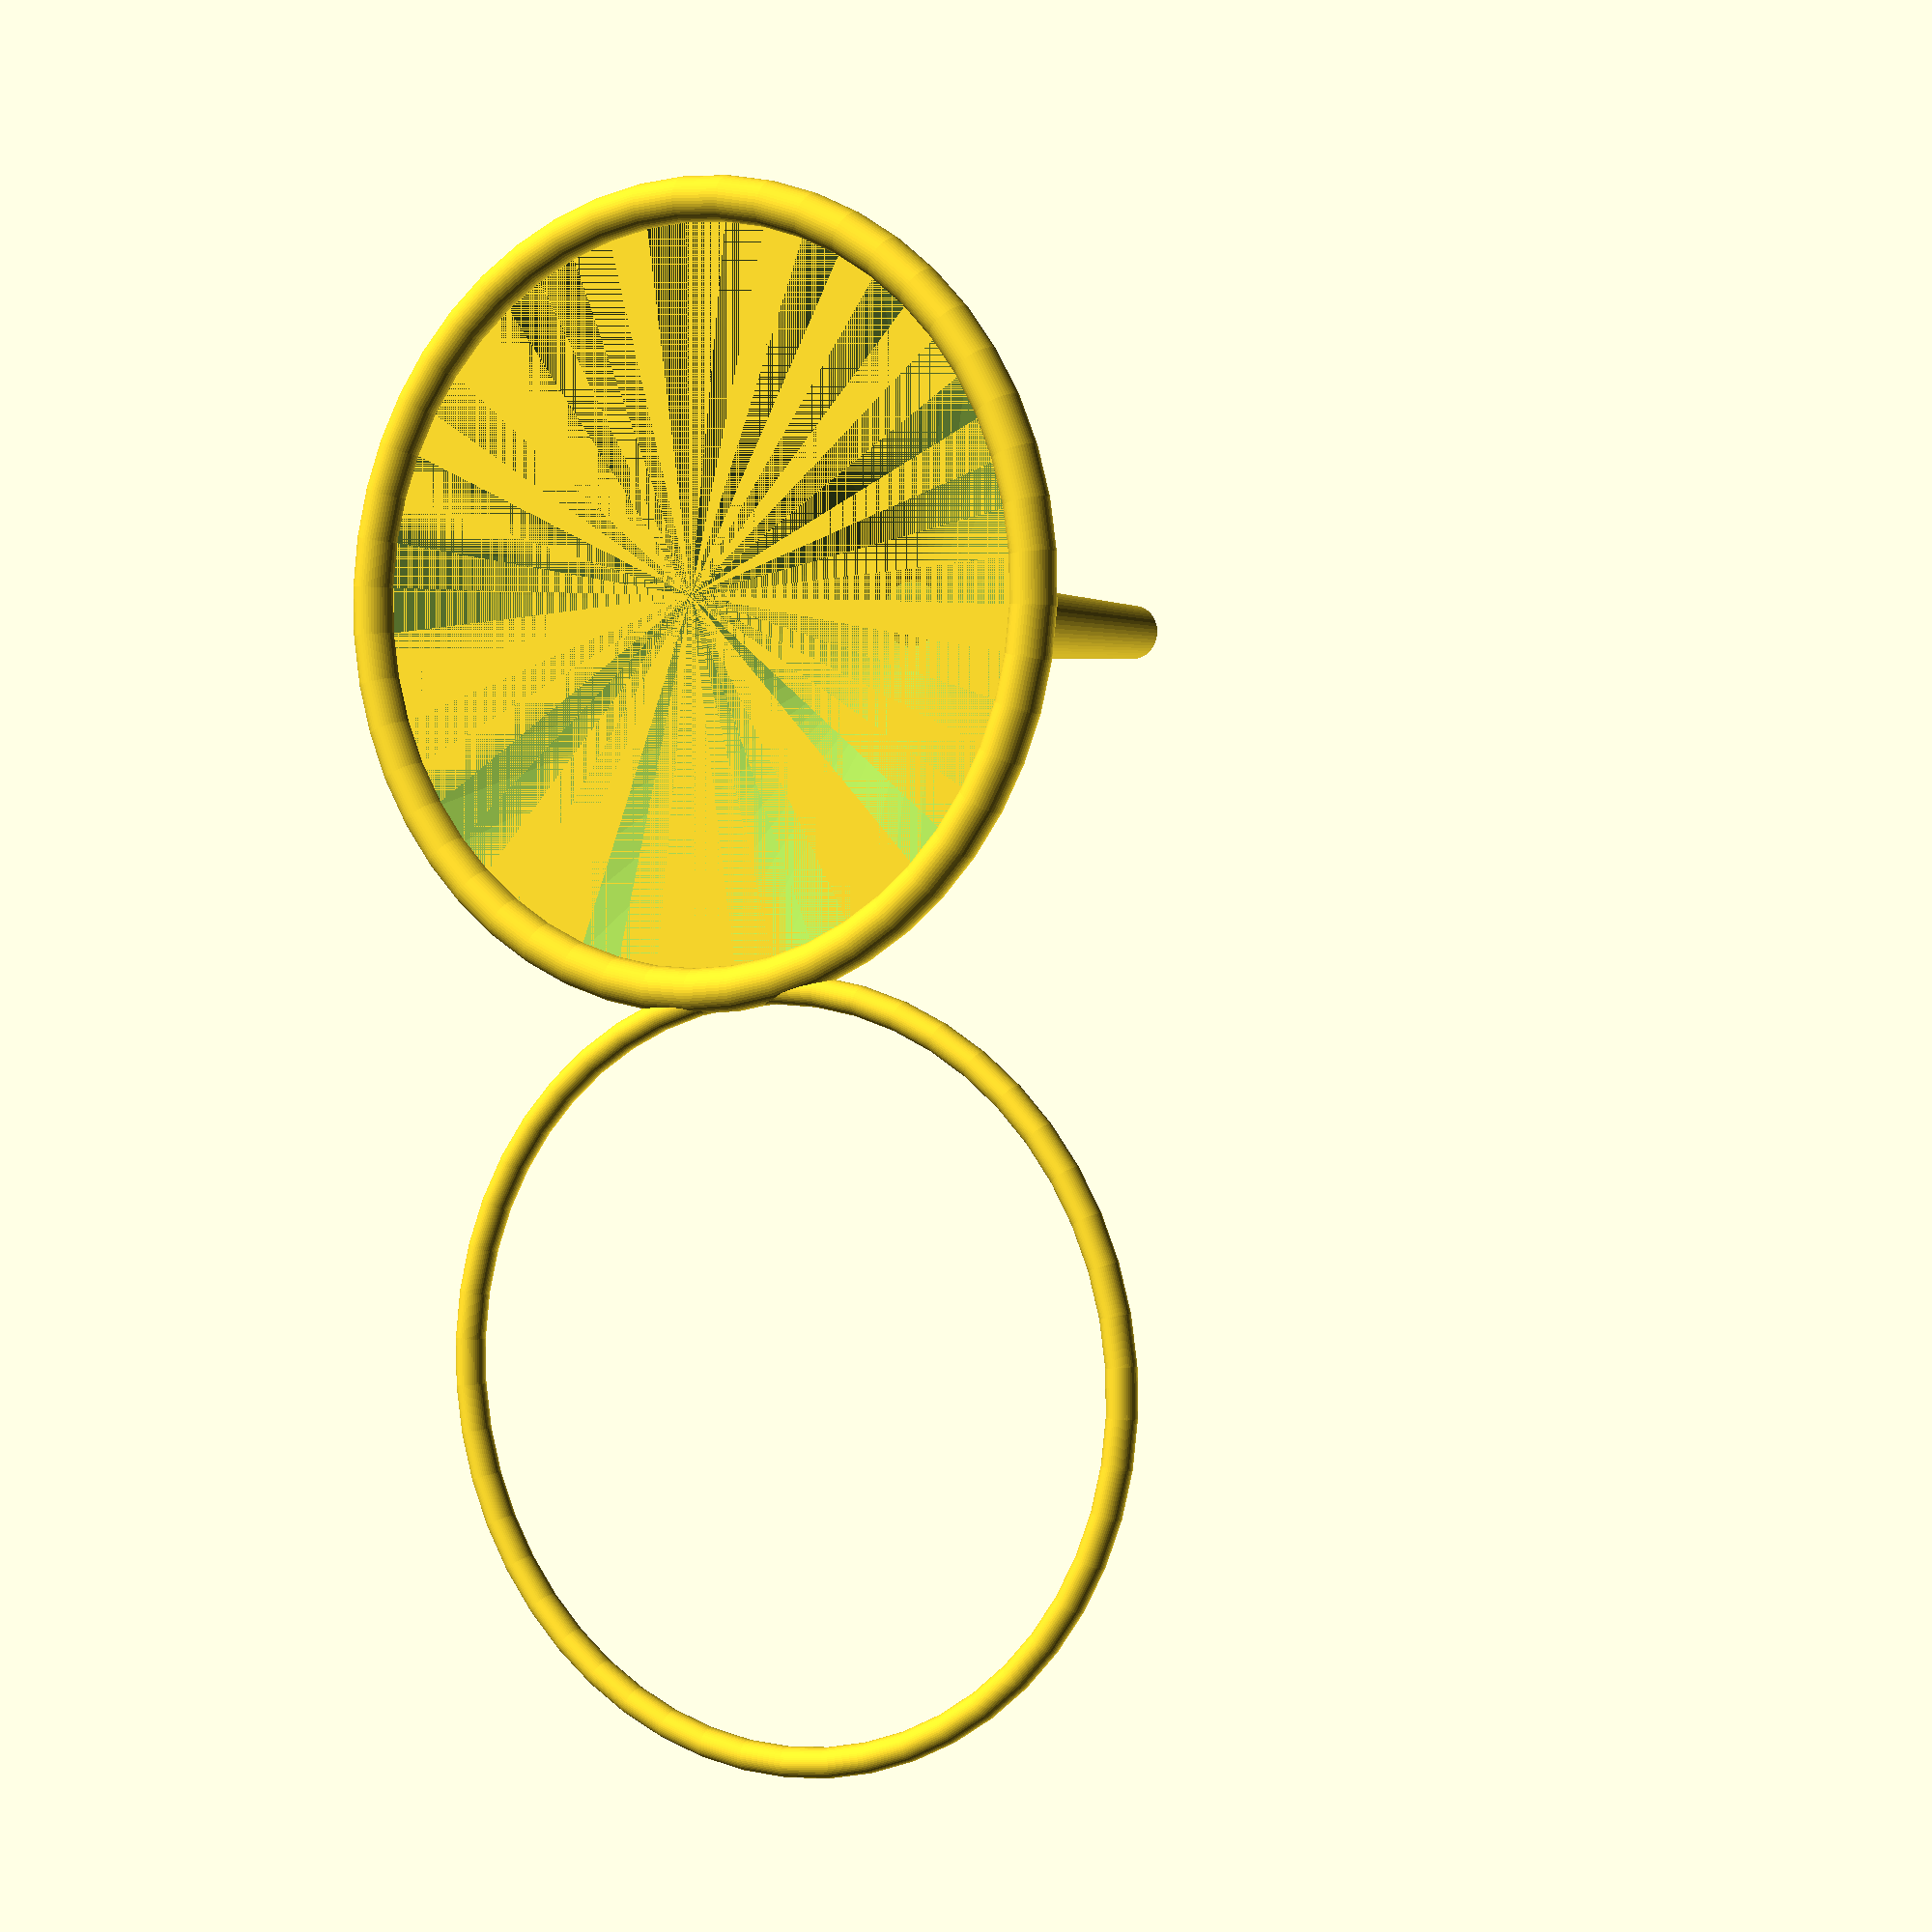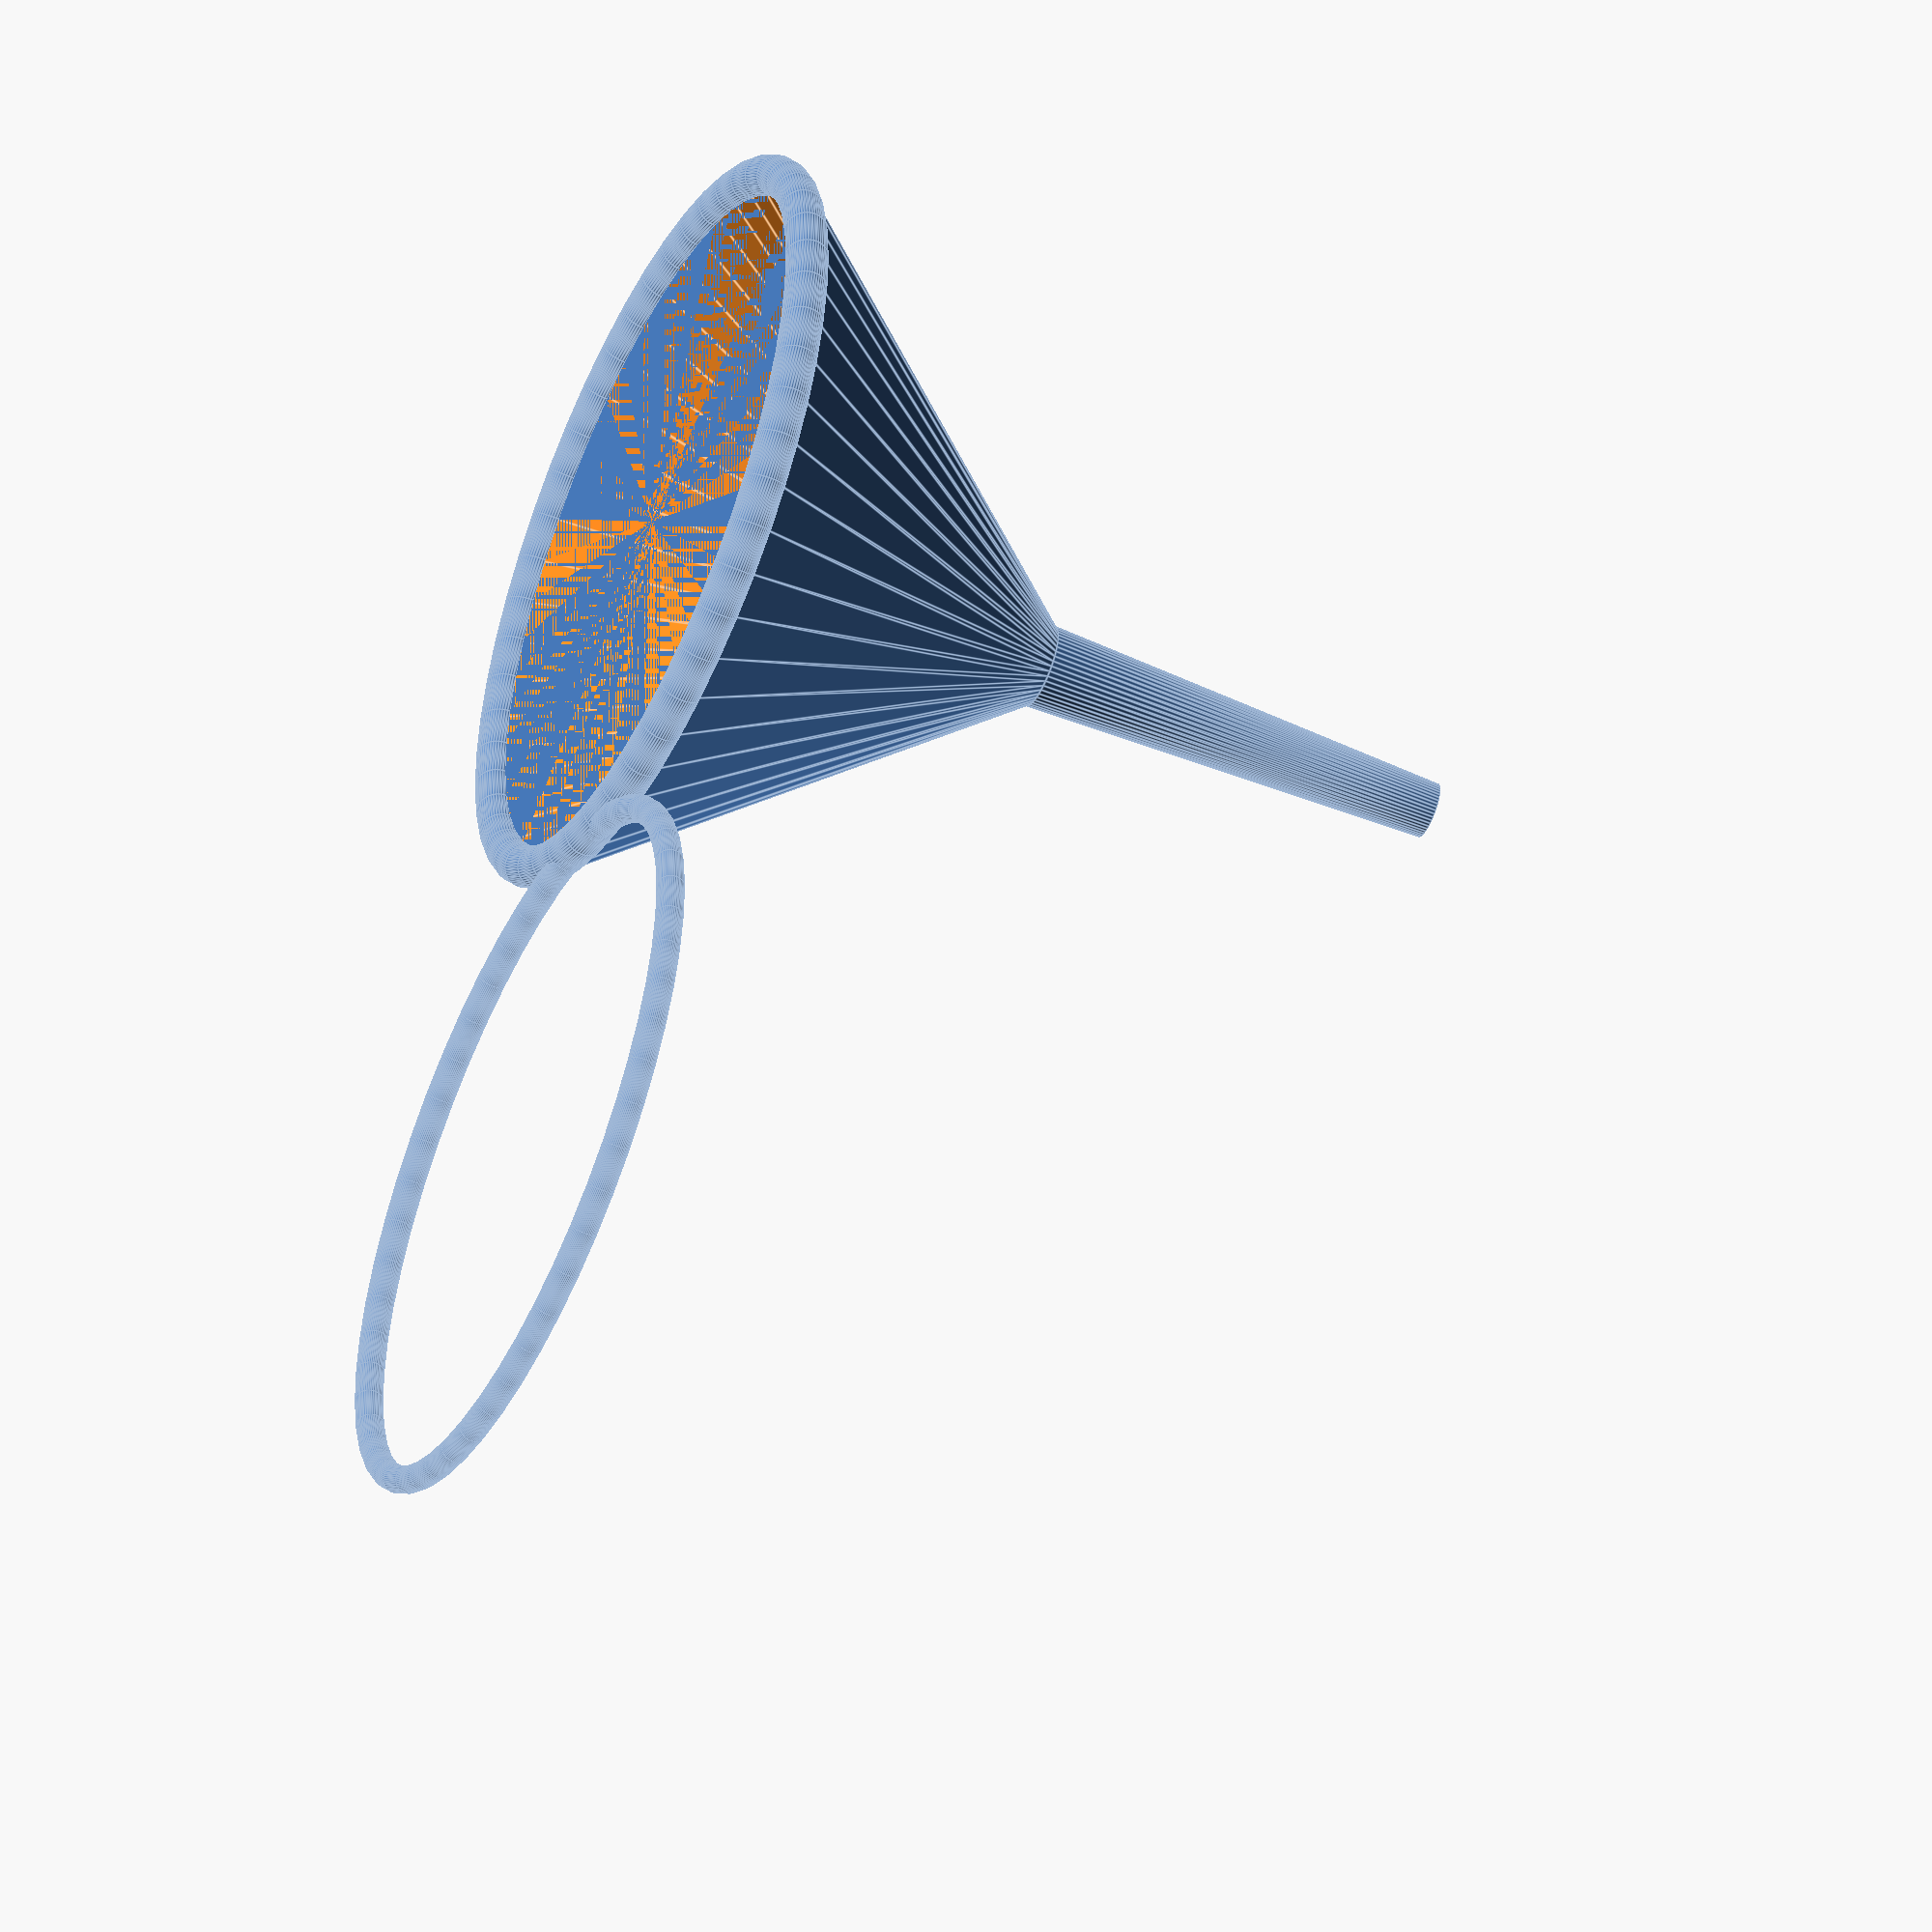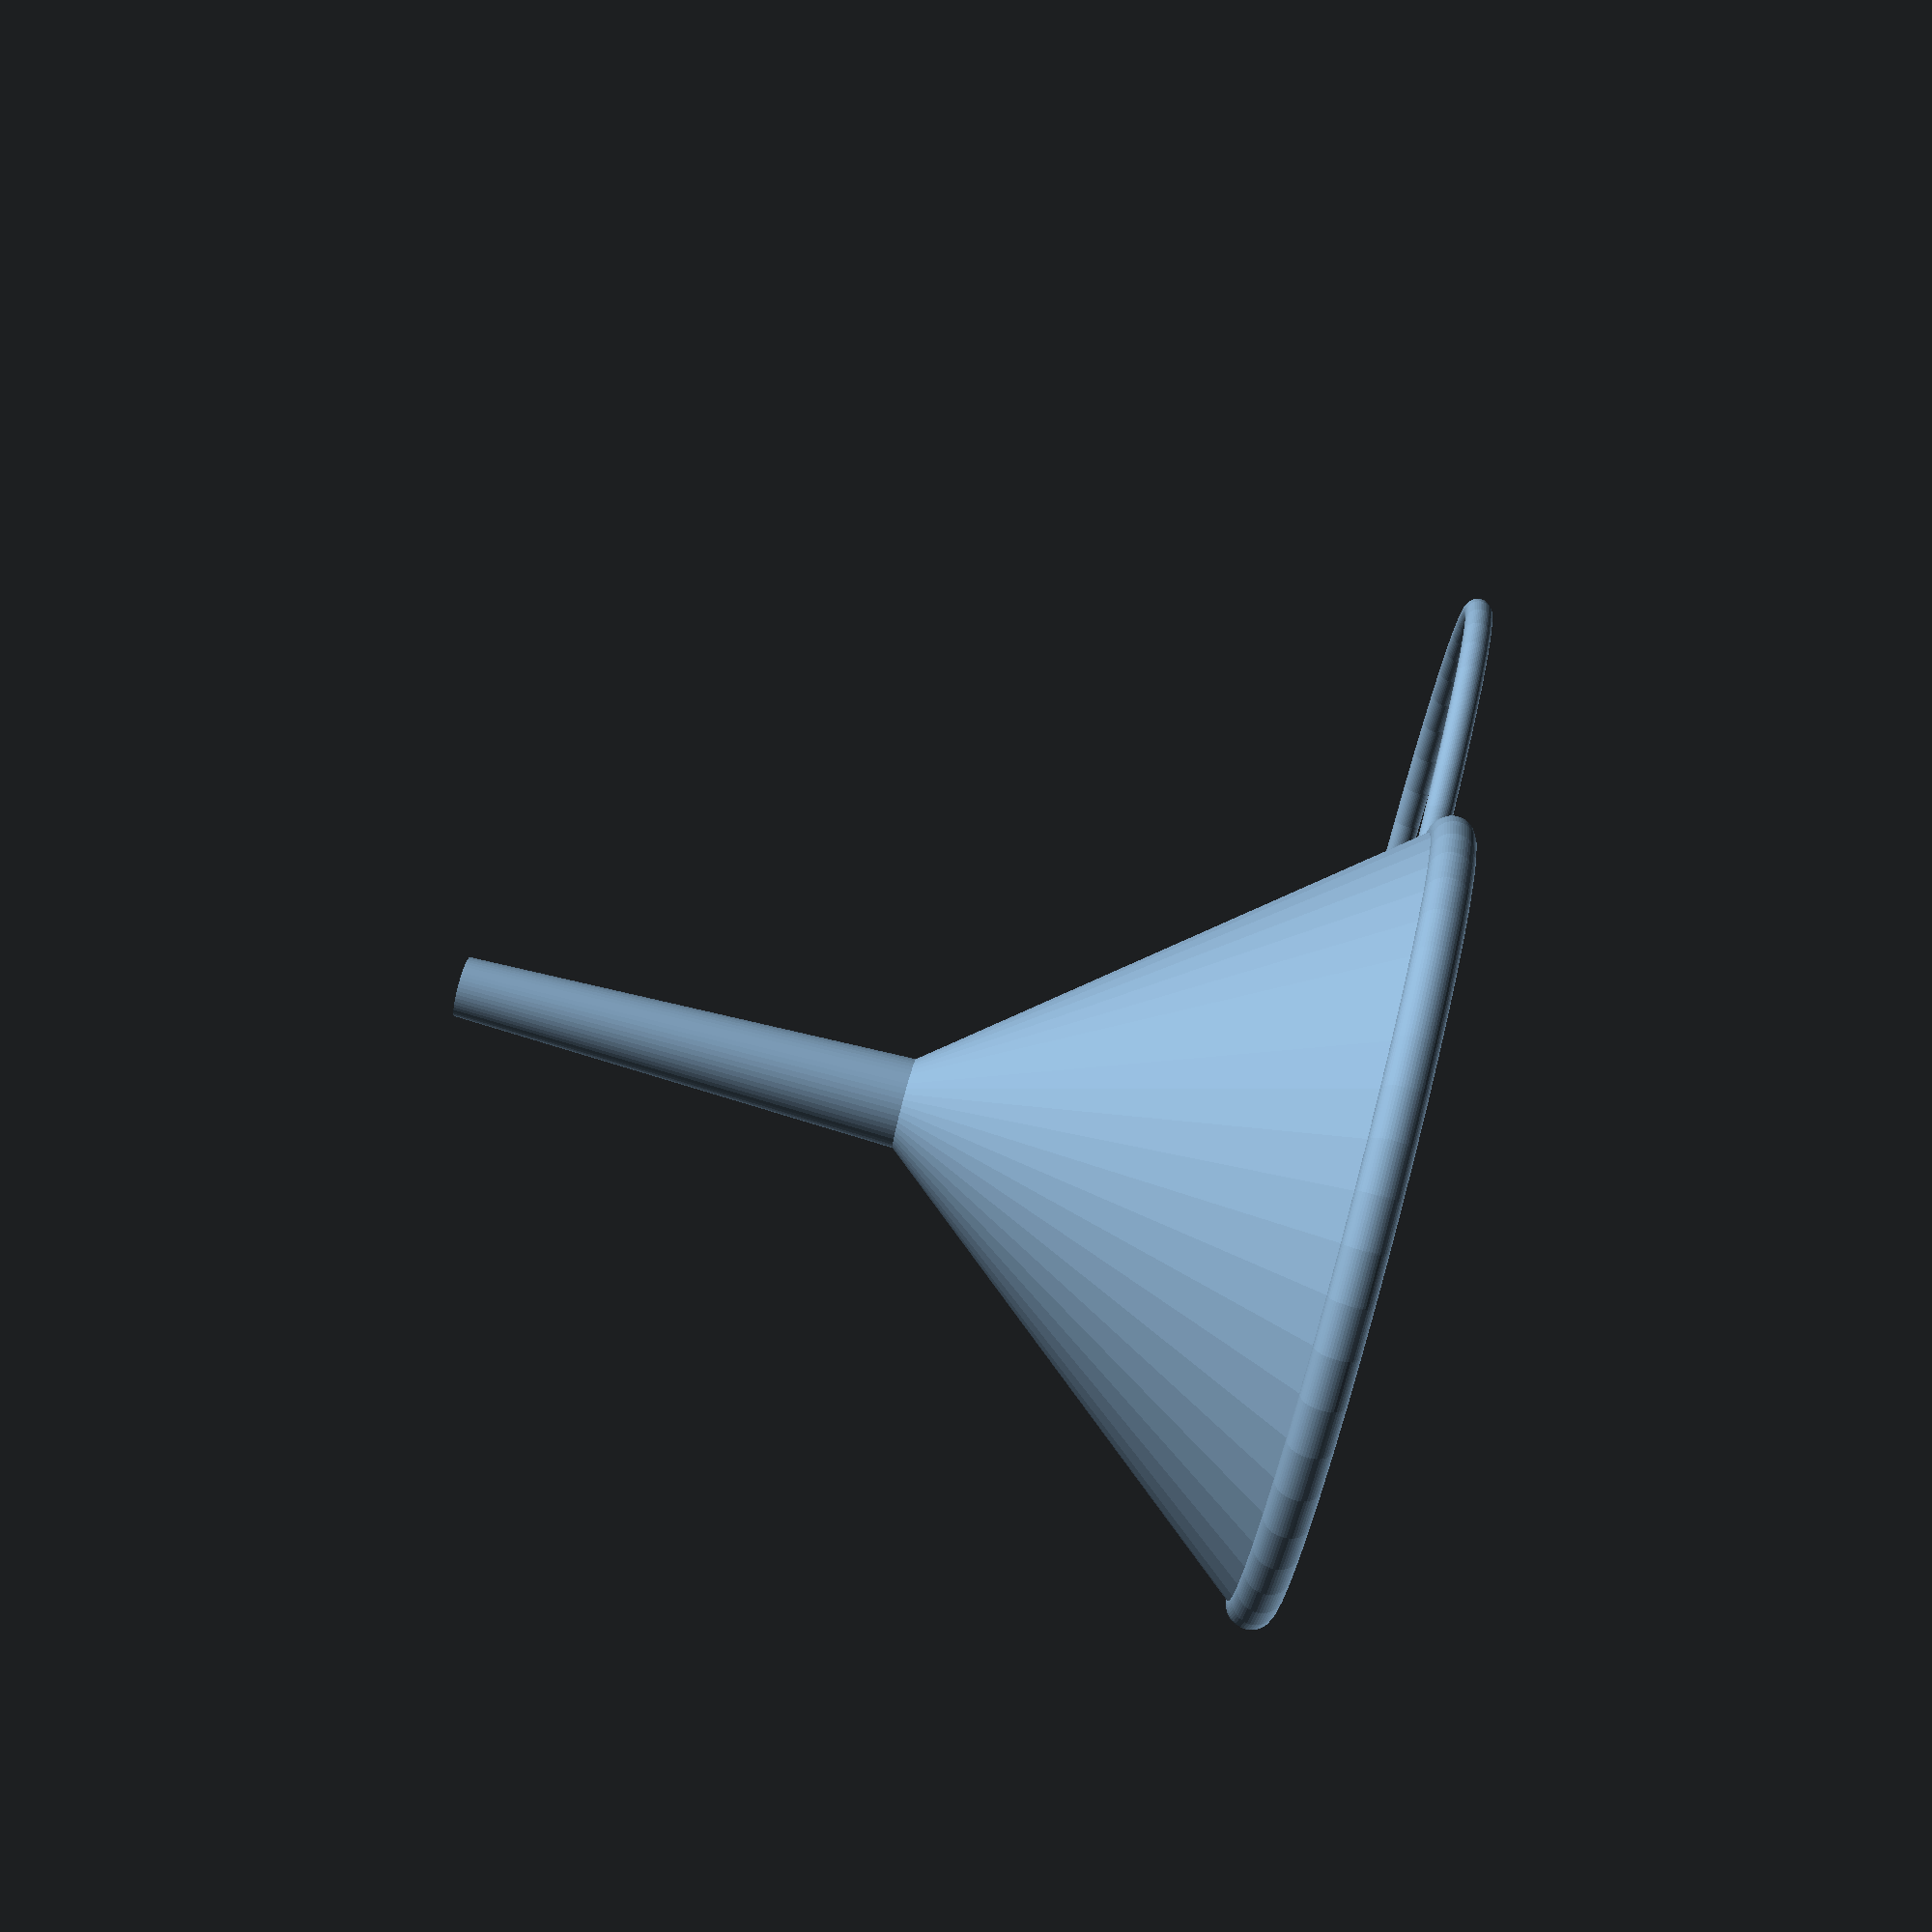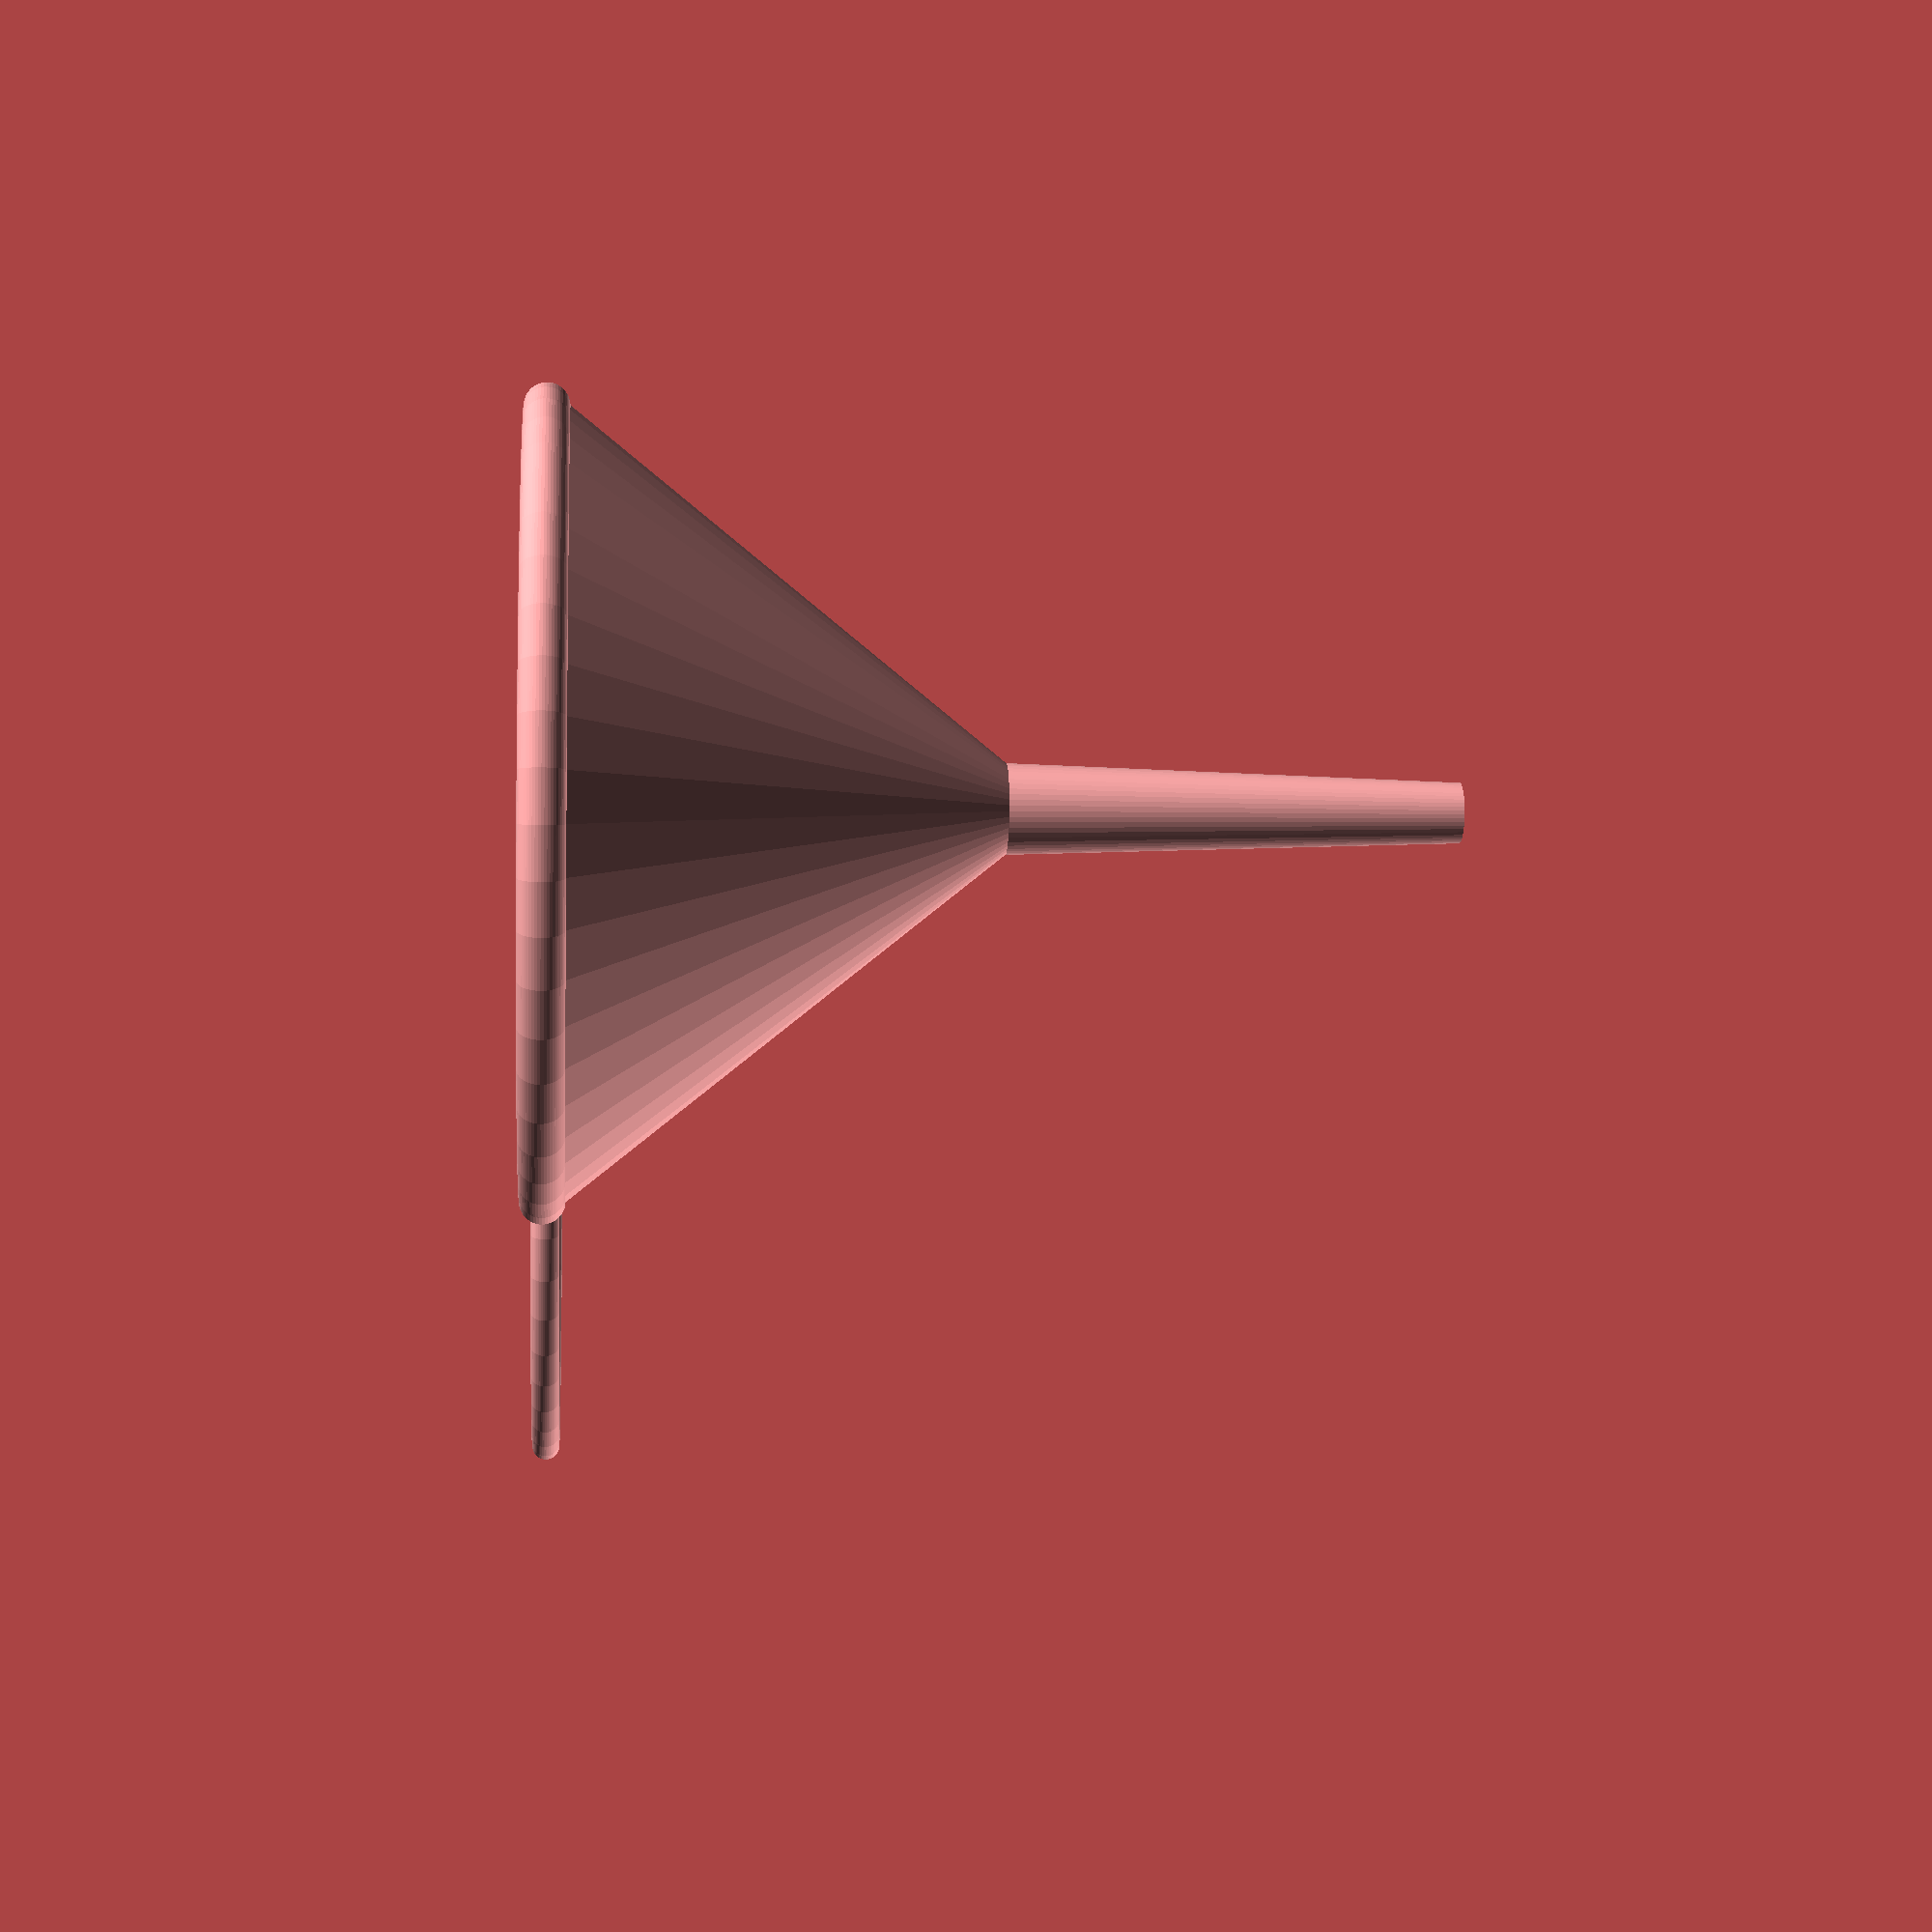
<openscad>
$fn=50;

module ring(r1, r2) {
    rotate_extrude() translate([r1,0,0]) circle(r2);
}

difference() {
    union() {
        //top
        cylinder(h = 30, r1=27, r2=3);
        //tube
        translate([0, 0, 30]) cylinder(h = 30, r1=3, r2=2);
        //ring to hold bottle
        translate([51, 0, 0]) ring(25, 1);
        //ring around the funnel
        ring(25.75, 1.5);
    }
    union() {
        cylinder(h = 60, r1=3, r2=1.5);
        cylinder(h = 28, r1=25, r2=2);
    }
}

</openscad>
<views>
elev=178.7 azim=278.0 roll=329.3 proj=p view=wireframe
elev=232.9 azim=244.6 roll=295.0 proj=o view=edges
elev=98.5 azim=301.2 roll=75.1 proj=p view=wireframe
elev=4.7 azim=19.7 roll=265.5 proj=p view=solid
</views>
